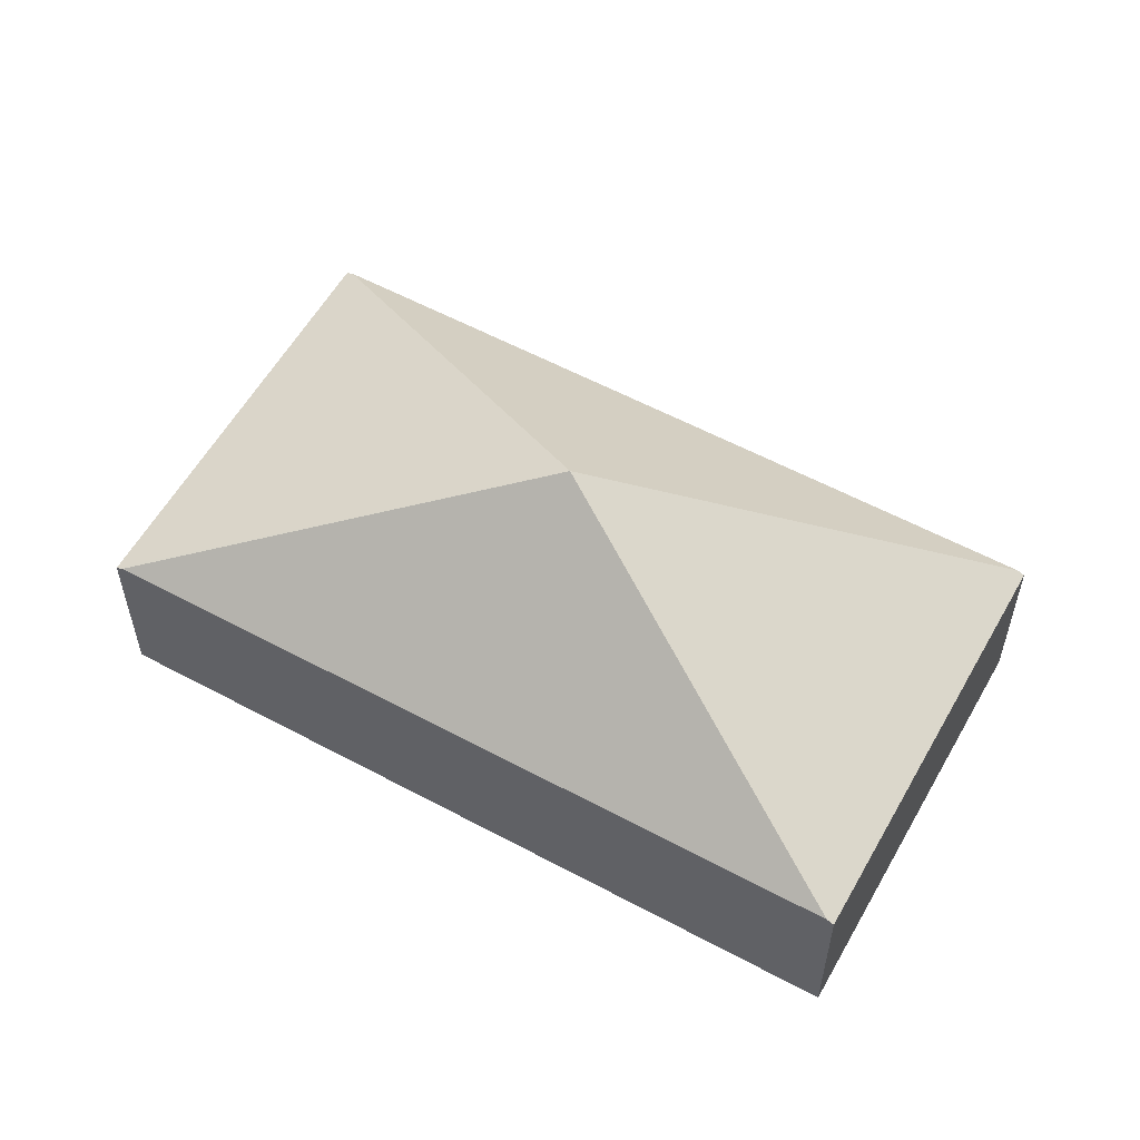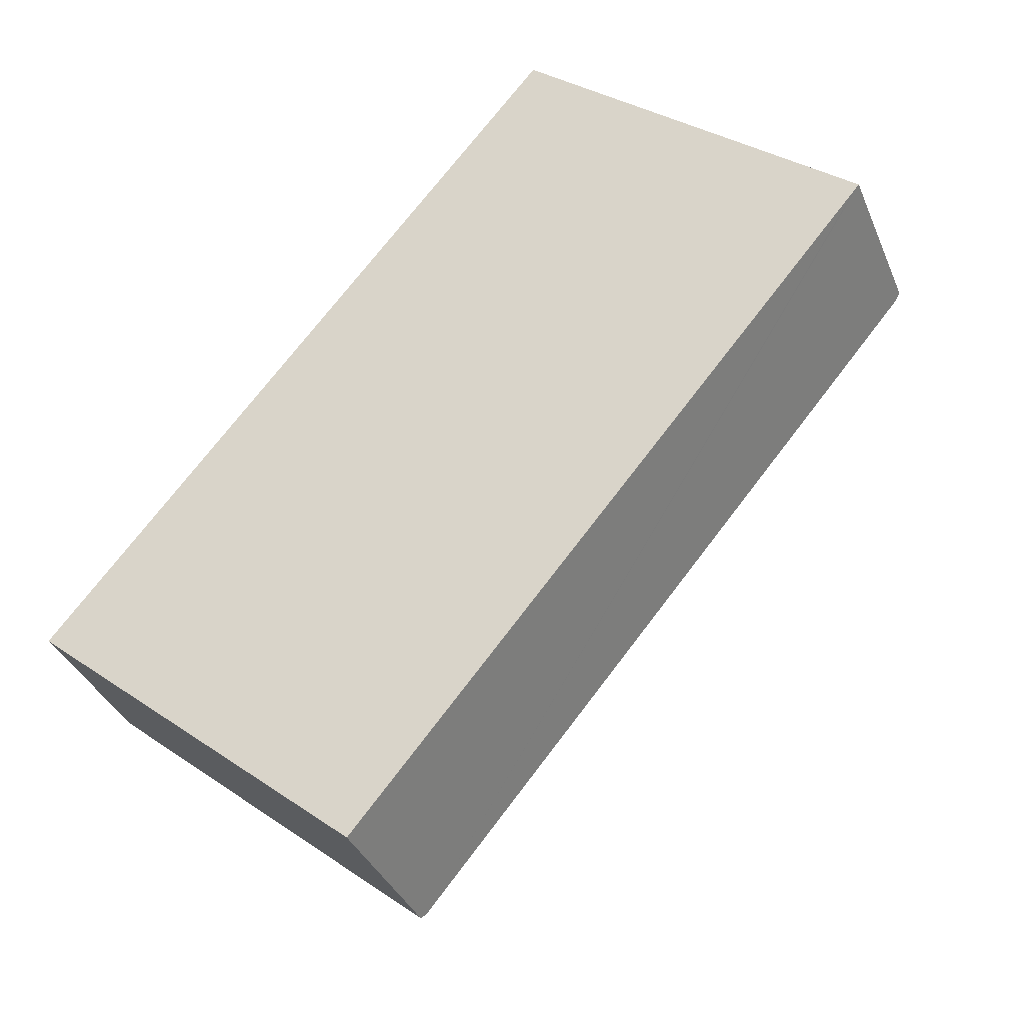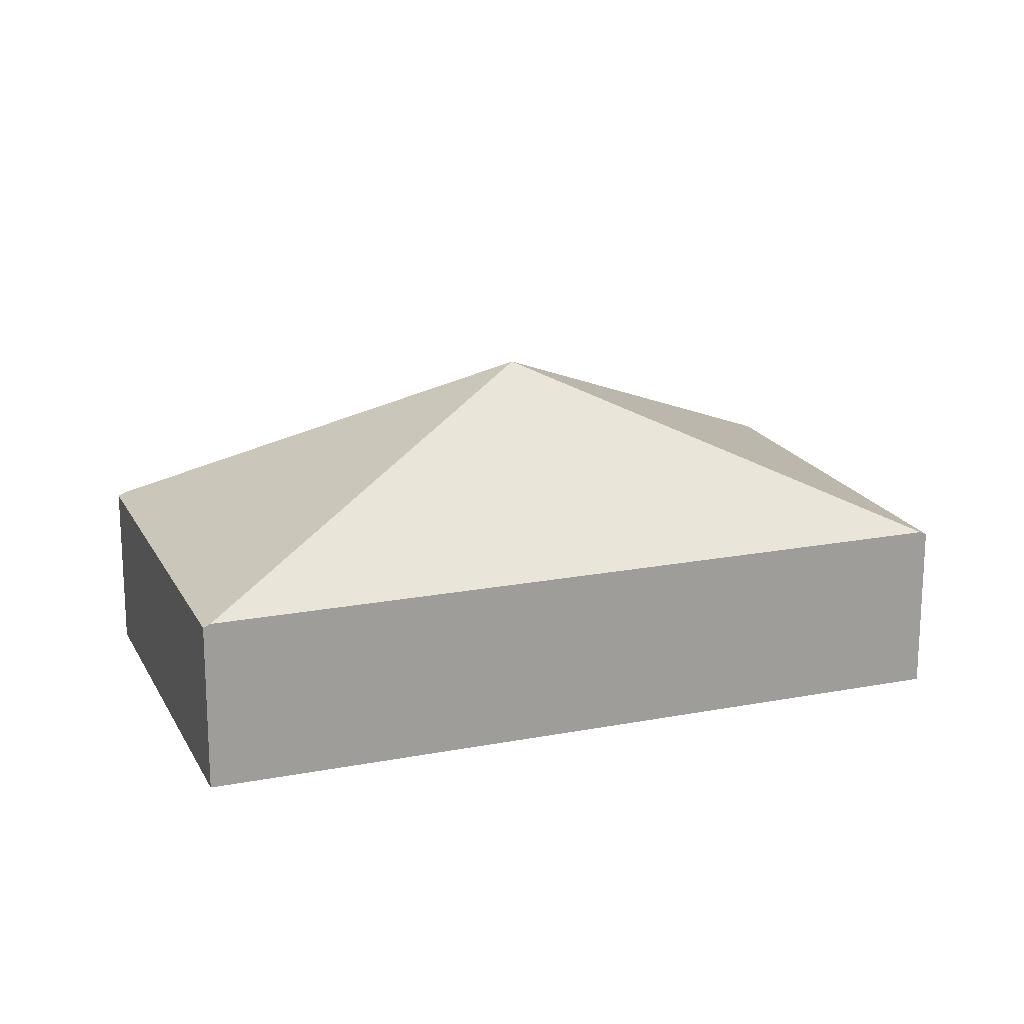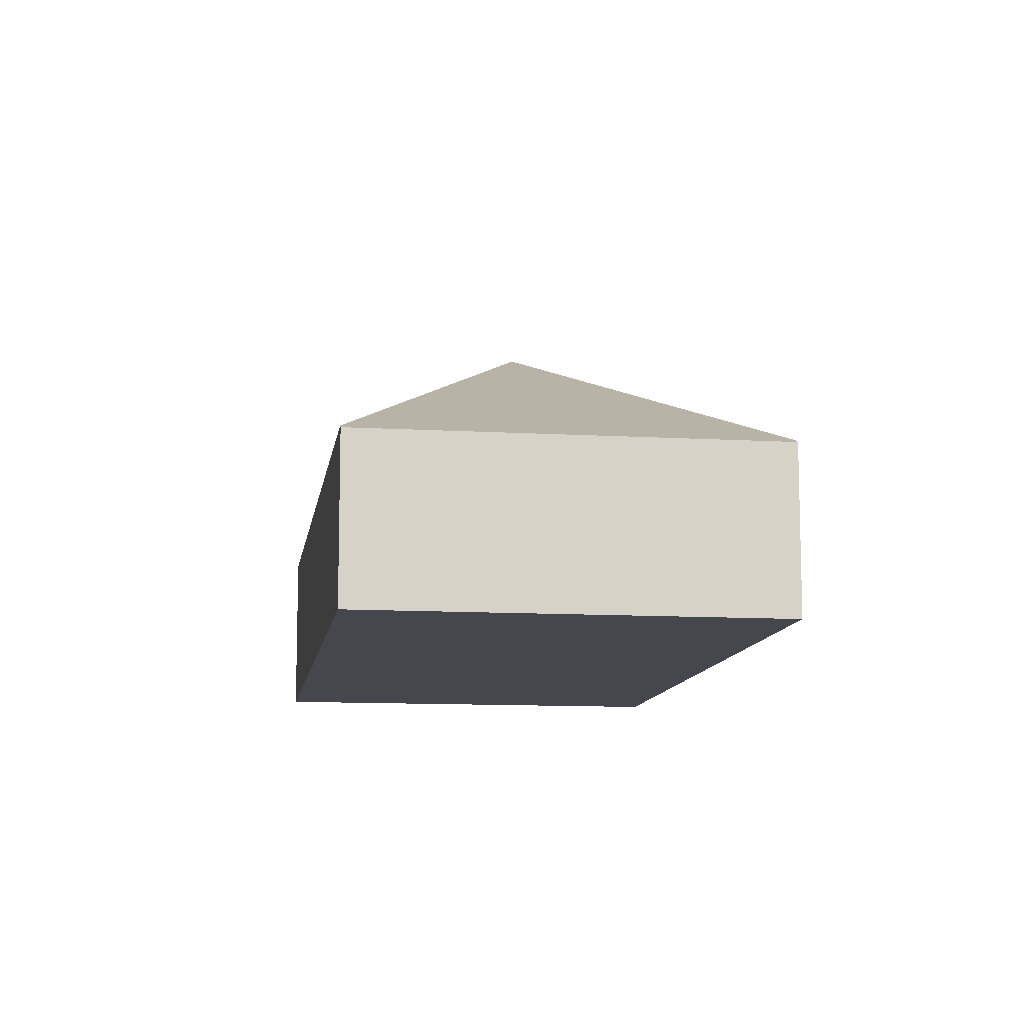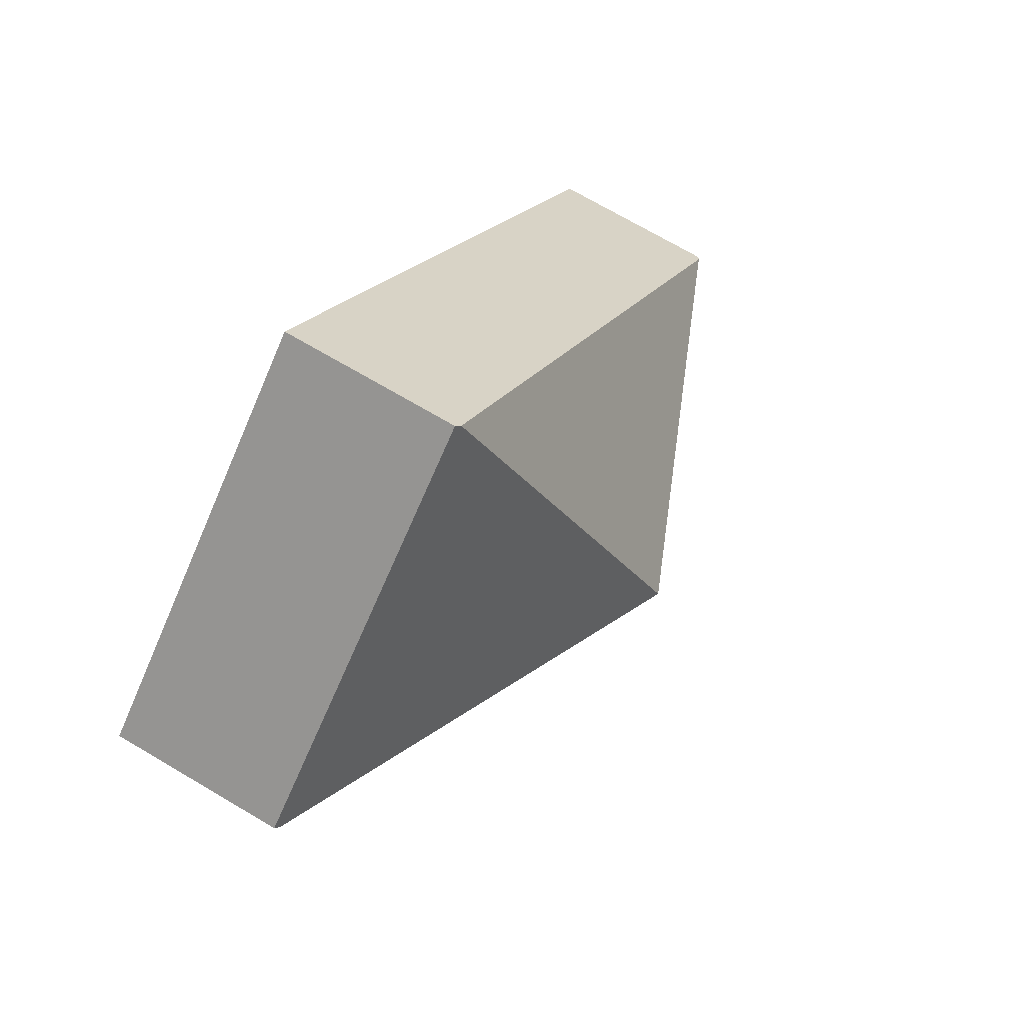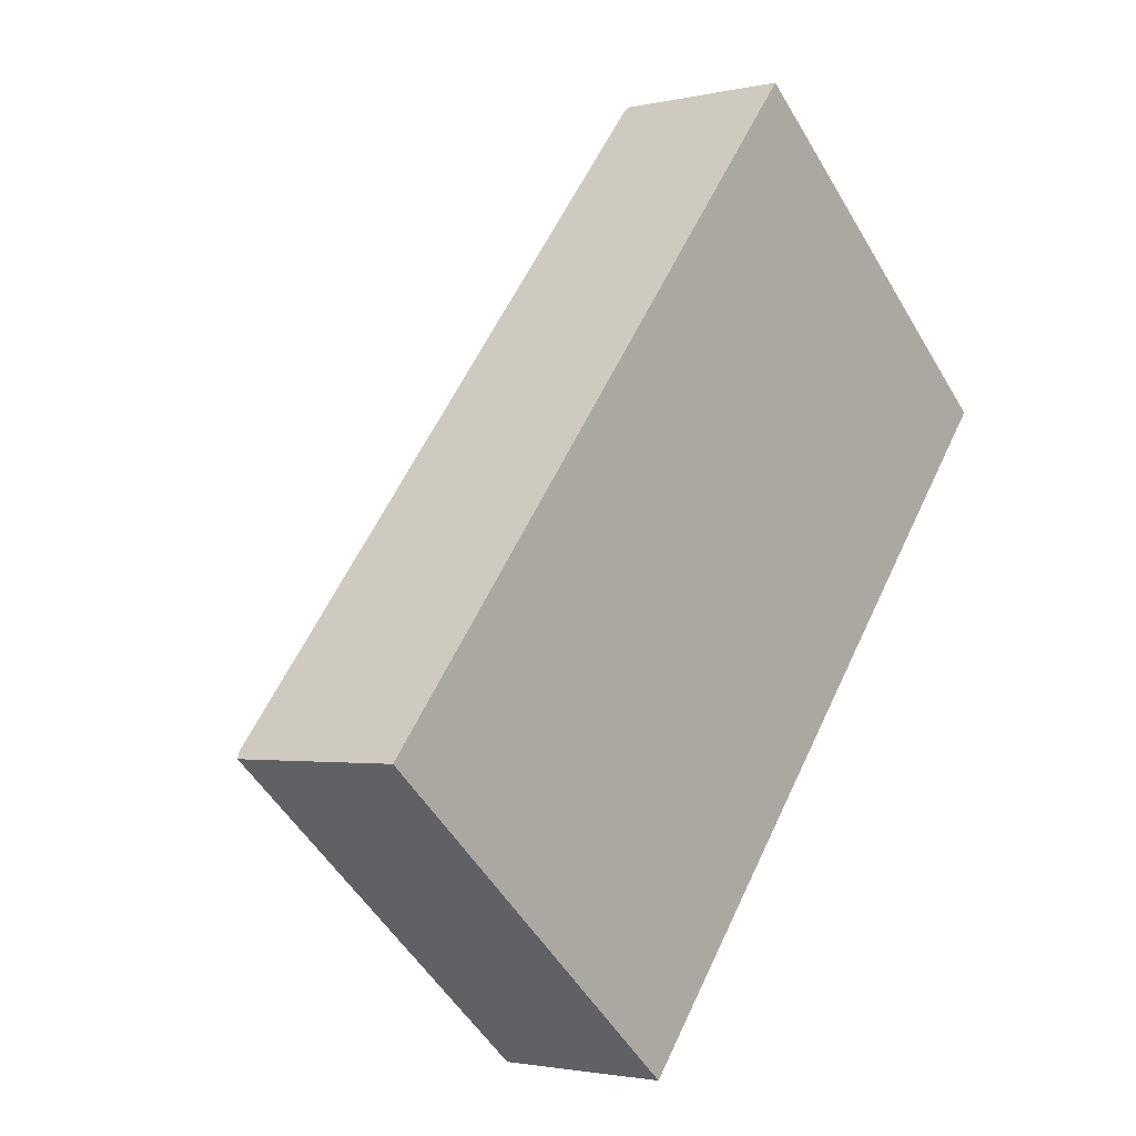
<metadata>
{"format":"obj","ext":"obj","renderer":"f3d","projection":"perspective","resolution":1024,"background":"white","views":[{"elev":57.4,"azim":-20.8,"up":"+Y"},{"elev":-35.7,"azim":20.7,"up":"+Z"},{"elev":18.7,"azim":109.8,"up":"+Y"},{"elev":-11.0,"azim":-148.2,"up":"+Y"},{"elev":71.1,"azim":120.6,"up":"+Z"},{"elev":-2.1,"azim":-50.8,"up":"+Z"}]}
</metadata>
<code>
v  9.415 1.894 3.683
v  5.654 1.929 6.735
v  5.706 1.893 6.797
v  4.708 3.849 1.842
v  9.364 1.929 3.622
v  0.051 1.929 0.061
v  3.761 1.928 -3.052
v  0 1.893 1.159e-16
v  3.71 1.893 -3.113
v  3.71 1.906e-16 -3.113
v  0 0 0
v  0.051 -3.735e-18 0.061
v  5.654 -4.124e-16 6.735
v  5.706 -4.162e-16 6.797
v  9.415 -2.255e-16 3.683
v  9.364 -2.218e-16 3.622
v  3.761 1.869e-16 -3.052
g defaultobject
f 1 2 3
f 2 1 4
f 4 1 5
f 6 2 4
f 5 7 4
f 8 7 9
f 7 8 4
f 4 8 6
f 10 8 9
f 8 10 11
f 11 6 8
f 6 11 2
f 2 11 12
f 2 12 13
f 2 13 3
f 3 13 14
f 3 15 1
f 15 3 14
f 15 5 1
f 5 15 7
f 7 15 16
f 7 16 17
f 7 17 9
f 9 17 10
f 13 15 14
f 15 13 12
f 15 12 16
f 16 12 17
f 17 12 11
f 17 11 10

</code>
